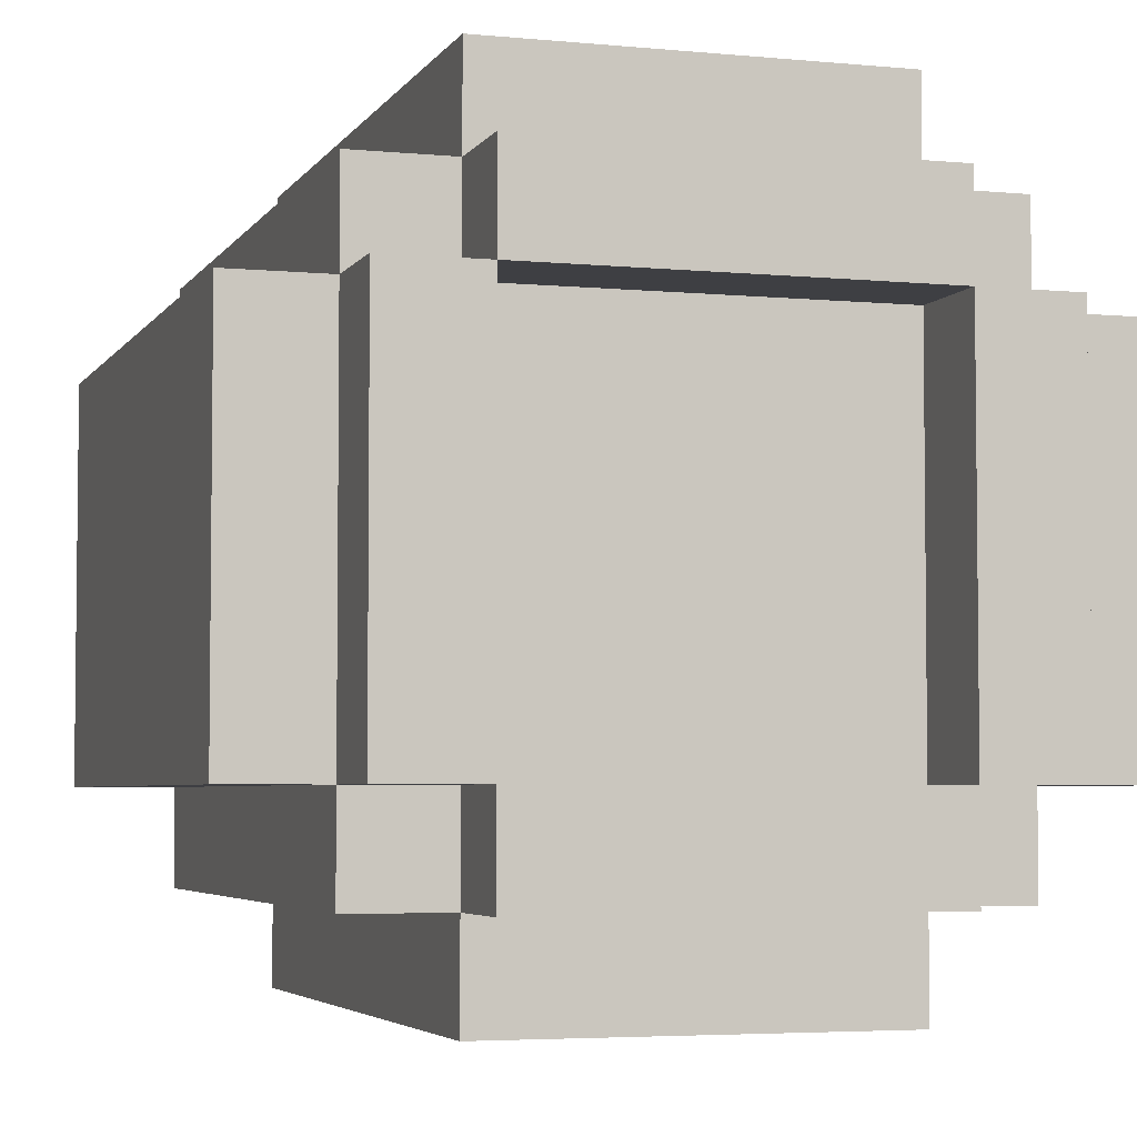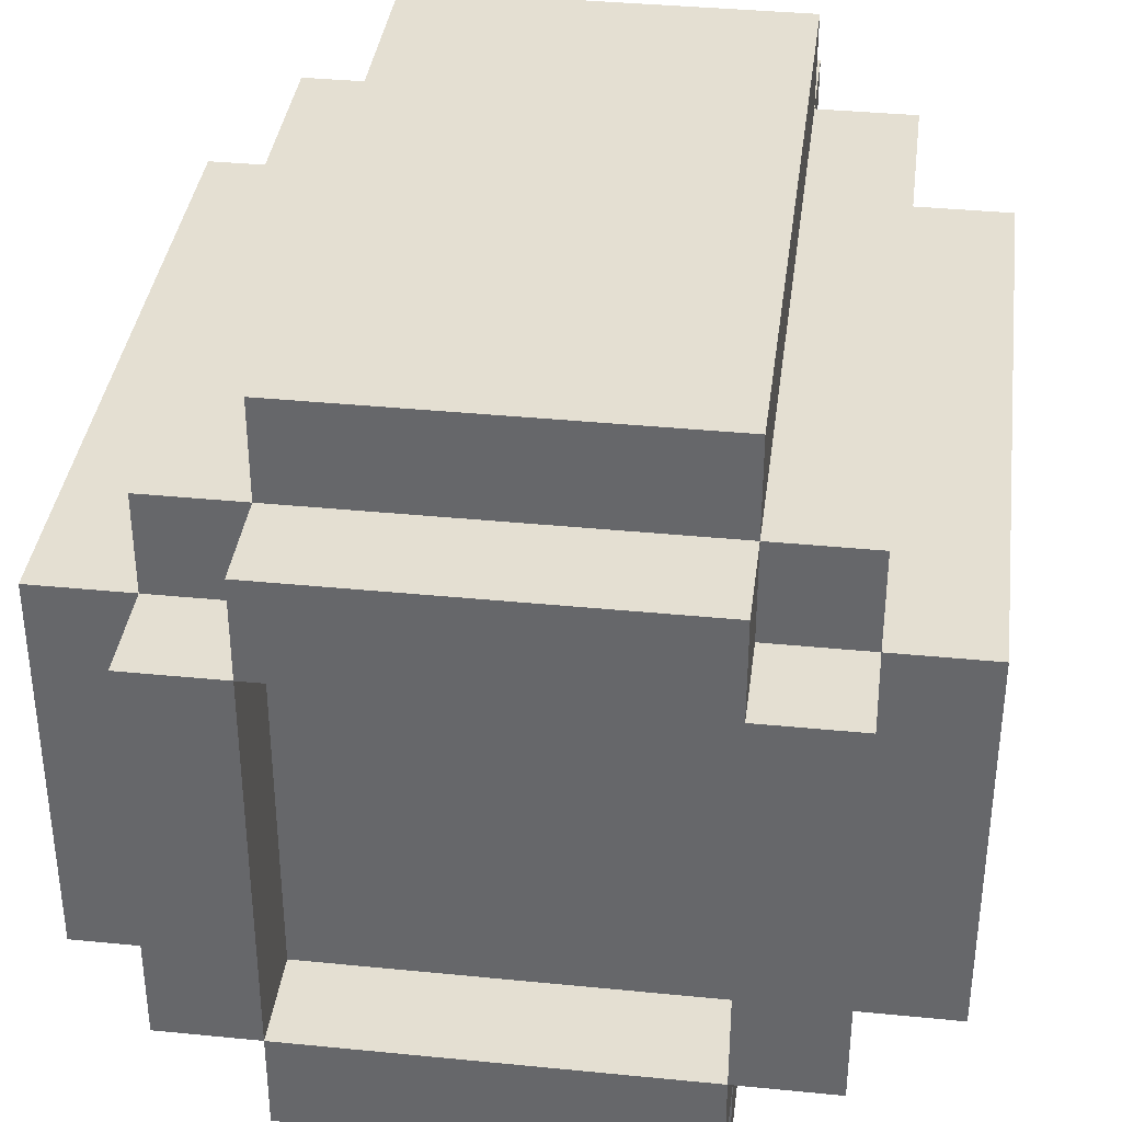
<metadata>
{"format":"obj","ext":"obj","renderer":"f3d","projection":"perspective","resolution":1024,"background":"white","views":[{"elev":-4.3,"azim":162.4,"up":"+Z"},{"elev":37.0,"azim":7.3,"up":"+Z"}]}
</metadata>
<code>
o
v -0.4 0.2 0.2
v -0.4 0.2 0.1
v -0.4 0.2 -0.1
v -0.4 0.2 -0.2
v -0.4 0.3 0.2
v -0.4 0.3 0.1
v -0.4 0.3 -0.1
v -0.4 0.3 -0.2
v -0.4 0.4 0.2
v -0.4 0.4 0.1
v -0.4 0.4 -0.1
v -0.4 0.4 -0.2
v -0.4 0.7 0.2
v -0.4 0.7 0.1
v -0.4 0.7 -0.1
v -0.4 0.7 -0.2
v -0.4 0.8 0.2
v -0.4 0.8 0.1
v -0.4 0.8 -0.1
v -0.4 0.8 -0.2
v -0.4 0.9 0.2
v -0.4 0.9 0.1
v -0.4 0.9 -0.1
v -0.4 0.9 -0.2
v -0.3 0.1 0.2
v -0.3 0.1 -0.2
v -0.3 0.2 0.3
v -0.3 0.2 0.2
v -0.3 0.2 0.1
v -0.3 0.2 -0.1
v -0.3 0.2 -0.2
v -0.3 0.2 -0.3
v -0.3 0.3 0.3
v -0.3 0.3 0.2
v -0.3 0.3 -0.2
v -0.3 0.3 -0.3
v -0.3 0.4 0.3
v -0.3 0.4 0.2
v -0.3 0.4 -0.2
v -0.3 0.4 -0.3
v -0.3 0.7 0.3
v -0.3 0.7 0.2
v -0.3 0.7 -0.2
v -0.3 0.7 -0.3
v -0.3 0.8 0.3
v -0.3 0.8 0.2
v -0.3 0.8 -0.2
v -0.3 0.8 -0.3
v -0.3 0.9 0.3
v -0.3 0.9 0.2
v -0.3 0.9 0.1
v -0.3 0.9 -0.1
v -0.3 0.9 -0.2
v -0.3 0.9 -0.3
v -0.3 1 0.2
v -0.3 1 -0.2
v -0.2 0.1 0.3
v -0.2 0.1 0.2
v -0.2 0.1 -0.2
v -0.2 0.1 -0.3
v -0.2 0.2 0.4
v -0.2 0.2 0.3
v -0.2 0.2 0.2
v -0.2 0.2 -0.2
v -0.2 0.2 -0.3
v -0.2 0.2 -0.4
v -0.2 0.3 0.4
v -0.2 0.3 0.3
v -0.2 0.3 -0.3
v -0.2 0.3 -0.4
v -0.2 0.4 0.4
v -0.2 0.4 0.3
v -0.2 0.4 -0.3
v -0.2 0.4 -0.4
v -0.2 0.7 0.4
v -0.2 0.7 0.3
v -0.2 0.7 -0.3
v -0.2 0.7 -0.4
v -0.2 0.8 0.4
v -0.2 0.8 0.3
v -0.2 0.8 -0.3
v -0.2 0.8 -0.4
v -0.2 0.9 0.4
v -0.2 0.9 0.3
v -0.2 0.9 0.2
v -0.2 0.9 -0.2
v -0.2 0.9 -0.3
v -0.2 0.9 -0.4
v -0.2 1 0.3
v -0.2 1 0.2
v -0.2 1 -0.2
v -0.2 1 -0.3
v 0.2 0.1 0.2
v 0.2 0.1 -0.2
v 0.2 0.2 0.2
v 0.2 0.2 -0.2
v 0.2 0.9 0.2
v 0.2 0.9 -0.2
v 0.2 1 0.2
v 0.2 1 -0.2
v -0.2 0.1 0.2
v -0.2 0.1 -0.2
v -0.2 0.2 0.2
v -0.2 0.2 -0.2
v -0.2 0.9 0.2
v -0.2 0.9 -0.2
v -0.2 1 0.2
v -0.2 1 -0.2
v 0.2 0.1 0.3
v 0.2 0.1 0.2
v 0.2 0.1 -0.2
v 0.2 0.1 -0.3
v 0.2 0.2 0.4
v 0.2 0.2 0.3
v 0.2 0.2 0.2
v 0.2 0.2 -0.2
v 0.2 0.2 -0.3
v 0.2 0.2 -0.4
v 0.2 0.3 0.4
v 0.2 0.3 0.3
v 0.2 0.3 -0.3
v 0.2 0.3 -0.4
v 0.2 0.4 0.4
v 0.2 0.4 0.3
v 0.2 0.4 -0.3
v 0.2 0.4 -0.4
v 0.2 0.7 0.4
v 0.2 0.7 0.3
v 0.2 0.7 -0.3
v 0.2 0.7 -0.4
v 0.2 0.8 0.4
v 0.2 0.8 0.3
v 0.2 0.8 -0.3
v 0.2 0.8 -0.4
v 0.2 0.9 0.4
v 0.2 0.9 0.3
v 0.2 0.9 0.2
v 0.2 0.9 -0.2
v 0.2 0.9 -0.3
v 0.2 0.9 -0.4
v 0.2 1 0.3
v 0.2 1 0.2
v 0.2 1 -0.2
v 0.2 1 -0.3
v 0.3 0.1 0.2
v 0.3 0.1 -0.2
v 0.3 0.2 0.3
v 0.3 0.2 0.2
v 0.3 0.2 0.1
v 0.3 0.2 -0.1
v 0.3 0.2 -0.2
v 0.3 0.2 -0.3
v 0.3 0.3 0.3
v 0.3 0.3 0.2
v 0.3 0.3 -0.2
v 0.3 0.3 -0.3
v 0.3 0.4 0.3
v 0.3 0.4 0.2
v 0.3 0.4 -0.2
v 0.3 0.4 -0.3
v 0.3 0.7 0.3
v 0.3 0.7 0.2
v 0.3 0.7 -0.2
v 0.3 0.7 -0.3
v 0.3 0.8 0.3
v 0.3 0.8 0.2
v 0.3 0.8 -0.2
v 0.3 0.8 -0.3
v 0.3 0.9 0.3
v 0.3 0.9 0.2
v 0.3 0.9 0.1
v 0.3 0.9 -0.1
v 0.3 0.9 -0.2
v 0.3 0.9 -0.3
v 0.3 1 0.2
v 0.3 1 -0.2
v 0.4 0.2 0.2
v 0.4 0.2 0.1
v 0.4 0.2 -0.1
v 0.4 0.2 -0.2
v 0.4 0.3 0.2
v 0.4 0.3 0.1
v 0.4 0.3 -0.1
v 0.4 0.3 -0.2
v 0.4 0.4 0.2
v 0.4 0.4 0.1
v 0.4 0.4 -0.1
v 0.4 0.4 -0.2
v 0.4 0.7 0.2
v 0.4 0.7 0.1
v 0.4 0.7 -0.1
v 0.4 0.7 -0.2
v 0.4 0.8 0.2
v 0.4 0.8 0.1
v 0.4 0.8 -0.1
v 0.4 0.8 -0.2
v 0.4 0.9 0.2
v 0.4 0.9 0.1
v 0.4 0.9 -0.1
v 0.4 0.9 -0.2
v -0.2 0.2 0.4
v -0.2 0.3 0.4
v -0.2 0.4 0.4
v -0.2 0.7 0.4
v -0.2 0.8 0.4
v -0.2 0.9 0.4
v -0.1 0.2 0.4
v -0.1 0.3 0.4
v -0.1 0.4 0.4
v -0.1 0.7 0.4
v -0.1 0.8 0.4
v -0.1 0.9 0.4
v 0.1 0.2 0.4
v 0.1 0.3 0.4
v 0.1 0.4 0.4
v 0.1 0.7 0.4
v 0.1 0.8 0.4
v 0.1 0.9 0.4
v 0.2 0.2 0.4
v 0.2 0.3 0.4
v 0.2 0.4 0.4
v 0.2 0.7 0.4
v 0.2 0.8 0.4
v 0.2 0.9 0.4
v -0.3 0.2 0.3
v -0.3 0.3 0.3
v -0.3 0.4 0.3
v -0.3 0.7 0.3
v -0.3 0.8 0.3
v -0.3 0.9 0.3
v -0.2 0.1 0.3
v -0.2 0.2 0.3
v -0.2 0.3 0.3
v -0.2 0.4 0.3
v -0.2 0.7 0.3
v -0.2 0.8 0.3
v -0.2 0.9 0.3
v -0.2 1 0.3
v -0.1 0.2 0.3
v -0.1 0.9 0.3
v 0.1 0.2 0.3
v 0.1 0.9 0.3
v 0.2 0.1 0.3
v 0.2 0.2 0.3
v 0.2 0.3 0.3
v 0.2 0.4 0.3
v 0.2 0.7 0.3
v 0.2 0.8 0.3
v 0.2 0.9 0.3
v 0.2 1 0.3
v 0.3 0.2 0.3
v 0.3 0.3 0.3
v 0.3 0.4 0.3
v 0.3 0.7 0.3
v 0.3 0.8 0.3
v 0.3 0.9 0.3
v -0.4 0.2 0.2
v -0.4 0.3 0.2
v -0.4 0.4 0.2
v -0.4 0.7 0.2
v -0.4 0.8 0.2
v -0.4 0.9 0.2
v -0.3 0.1 0.2
v -0.3 0.2 0.2
v -0.3 0.3 0.2
v -0.3 0.4 0.2
v -0.3 0.7 0.2
v -0.3 0.8 0.2
v -0.3 0.9 0.2
v -0.3 1 0.2
v -0.2 0.1 0.2
v -0.2 0.2 0.2
v -0.2 0.9 0.2
v -0.2 1 0.2
v 0.2 0.1 0.2
v 0.2 0.2 0.2
v 0.2 0.9 0.2
v 0.2 1 0.2
v 0.3 0.1 0.2
v 0.3 0.2 0.2
v 0.3 0.3 0.2
v 0.3 0.4 0.2
v 0.3 0.7 0.2
v 0.3 0.8 0.2
v 0.3 0.9 0.2
v 0.3 1 0.2
v 0.4 0.2 0.2
v 0.4 0.3 0.2
v 0.4 0.4 0.2
v 0.4 0.7 0.2
v 0.4 0.8 0.2
v 0.4 0.9 0.2
v -0.2 0.1 -0.2
v -0.2 0.2 -0.2
v -0.2 0.9 -0.2
v -0.2 1 -0.2
v 0.2 0.1 -0.2
v 0.2 0.2 -0.2
v 0.2 0.9 -0.2
v 0.2 1 -0.2
v -0.2 0.1 0.2
v -0.2 0.2 0.2
v -0.2 0.9 0.2
v -0.2 1 0.2
v 0.2 0.1 0.2
v 0.2 0.2 0.2
v 0.2 0.9 0.2
v 0.2 1 0.2
v -0.4 0.2 -0.2
v -0.4 0.3 -0.2
v -0.4 0.4 -0.2
v -0.4 0.7 -0.2
v -0.4 0.8 -0.2
v -0.4 0.9 -0.2
v -0.3 0.1 -0.2
v -0.3 0.2 -0.2
v -0.3 0.3 -0.2
v -0.3 0.4 -0.2
v -0.3 0.7 -0.2
v -0.3 0.8 -0.2
v -0.3 0.9 -0.2
v -0.3 1 -0.2
v -0.2 0.1 -0.2
v -0.2 0.2 -0.2
v -0.2 0.9 -0.2
v -0.2 1 -0.2
v 0.2 0.1 -0.2
v 0.2 0.2 -0.2
v 0.2 0.9 -0.2
v 0.2 1 -0.2
v 0.3 0.1 -0.2
v 0.3 0.2 -0.2
v 0.3 0.3 -0.2
v 0.3 0.4 -0.2
v 0.3 0.7 -0.2
v 0.3 0.8 -0.2
v 0.3 0.9 -0.2
v 0.3 1 -0.2
v 0.4 0.2 -0.2
v 0.4 0.3 -0.2
v 0.4 0.4 -0.2
v 0.4 0.7 -0.2
v 0.4 0.8 -0.2
v 0.4 0.9 -0.2
v -0.3 0.2 -0.3
v -0.3 0.3 -0.3
v -0.3 0.4 -0.3
v -0.3 0.7 -0.3
v -0.3 0.8 -0.3
v -0.3 0.9 -0.3
v -0.2 0.1 -0.3
v -0.2 0.2 -0.3
v -0.2 0.3 -0.3
v -0.2 0.4 -0.3
v -0.2 0.7 -0.3
v -0.2 0.8 -0.3
v -0.2 0.9 -0.3
v -0.2 1 -0.3
v -0.1 0.2 -0.3
v -0.1 0.9 -0.3
v 0.1 0.2 -0.3
v 0.1 0.9 -0.3
v 0.2 0.1 -0.3
v 0.2 0.2 -0.3
v 0.2 0.3 -0.3
v 0.2 0.4 -0.3
v 0.2 0.7 -0.3
v 0.2 0.8 -0.3
v 0.2 0.9 -0.3
v 0.2 1 -0.3
v 0.3 0.2 -0.3
v 0.3 0.3 -0.3
v 0.3 0.4 -0.3
v 0.3 0.7 -0.3
v 0.3 0.8 -0.3
v 0.3 0.9 -0.3
v -0.2 0.2 -0.4
v -0.2 0.3 -0.4
v -0.2 0.4 -0.4
v -0.2 0.7 -0.4
v -0.2 0.8 -0.4
v -0.2 0.9 -0.4
v -0.1 0.2 -0.4
v -0.1 0.3 -0.4
v -0.1 0.4 -0.4
v -0.1 0.7 -0.4
v -0.1 0.8 -0.4
v -0.1 0.9 -0.4
v 0.1 0.2 -0.4
v 0.1 0.3 -0.4
v 0.1 0.4 -0.4
v 0.1 0.7 -0.4
v 0.1 0.8 -0.4
v 0.1 0.9 -0.4
v 0.2 0.2 -0.4
v 0.2 0.3 -0.4
v 0.2 0.4 -0.4
v 0.2 0.7 -0.4
v 0.2 0.8 -0.4
v 0.2 0.9 -0.4
v -0.2 0.1 0.3
v 0.2 0.1 0.3
v -0.3 0.1 0.2
v -0.2 0.1 0.2
v 0.2 0.1 0.2
v 0.3 0.1 0.2
v -0.3 0.1 -0.2
v -0.2 0.1 -0.2
v 0.2 0.1 -0.2
v 0.3 0.1 -0.2
v -0.2 0.1 -0.3
v 0.2 0.1 -0.3
v -0.2 0.2 0.4
v -0.1 0.2 0.4
v 0.1 0.2 0.4
v 0.2 0.2 0.4
v -0.3 0.2 0.3
v -0.2 0.2 0.3
v -0.1 0.2 0.3
v 0.1 0.2 0.3
v 0.2 0.2 0.3
v 0.3 0.2 0.3
v -0.4 0.2 0.2
v -0.3 0.2 0.2
v -0.2 0.2 0.2
v 0.2 0.2 0.2
v 0.3 0.2 0.2
v 0.4 0.2 0.2
v -0.4 0.2 0.1
v -0.3 0.2 0.1
v 0.3 0.2 0.1
v 0.4 0.2 0.1
v -0.4 0.2 -0.1
v -0.3 0.2 -0.1
v 0.3 0.2 -0.1
v 0.4 0.2 -0.1
v -0.4 0.2 -0.2
v -0.3 0.2 -0.2
v -0.2 0.2 -0.2
v 0.2 0.2 -0.2
v 0.3 0.2 -0.2
v 0.4 0.2 -0.2
v -0.3 0.2 -0.3
v -0.2 0.2 -0.3
v -0.1 0.2 -0.3
v 0.1 0.2 -0.3
v 0.2 0.2 -0.3
v 0.3 0.2 -0.3
v -0.2 0.2 -0.4
v -0.1 0.2 -0.4
v 0.1 0.2 -0.4
v 0.2 0.2 -0.4
v -0.2 0.9 0.4
v -0.1 0.9 0.4
v 0.1 0.9 0.4
v 0.2 0.9 0.4
v -0.3 0.9 0.3
v -0.2 0.9 0.3
v -0.1 0.9 0.3
v 0.1 0.9 0.3
v 0.2 0.9 0.3
v 0.3 0.9 0.3
v -0.4 0.9 0.2
v -0.3 0.9 0.2
v -0.2 0.9 0.2
v 0.2 0.9 0.2
v 0.3 0.9 0.2
v 0.4 0.9 0.2
v -0.4 0.9 0.1
v -0.3 0.9 0.1
v -0.1 0.9 0.1
v 0.1 0.9 0.1
v 0.3 0.9 0.1
v 0.4 0.9 0.1
v -0.4 0.9 -0.1
v -0.3 0.9 -0.1
v -0.1 0.9 -0.1
v 0.1 0.9 -0.1
v 0.3 0.9 -0.1
v 0.4 0.9 -0.1
v -0.4 0.9 -0.2
v -0.3 0.9 -0.2
v -0.2 0.9 -0.2
v 0.2 0.9 -0.2
v 0.3 0.9 -0.2
v 0.4 0.9 -0.2
v -0.3 0.9 -0.3
v -0.2 0.9 -0.3
v -0.1 0.9 -0.3
v 0.1 0.9 -0.3
v 0.2 0.9 -0.3
v 0.3 0.9 -0.3
v -0.2 0.9 -0.4
v -0.1 0.9 -0.4
v 0.1 0.9 -0.4
v 0.2 0.9 -0.4
v -0.2 1 0.3
v 0.2 1 0.3
v -0.3 1 0.2
v -0.2 1 0.2
v 0.2 1 0.2
v 0.3 1 0.2
v -0.3 1 -0.2
v -0.2 1 -0.2
v 0.2 1 -0.2
v 0.3 1 -0.2
v -0.2 1 -0.3
v 0.2 1 -0.3
f 5 2 1
f 6 3 2
f 6 2 5
f 7 4 3
f 7 3 6
f 8 4 7
f 9 6 5
f 9 7 6
f 9 8 7
f 10 8 9
f 11 8 10
f 12 8 11
f 13 10 9
f 14 11 10
f 14 10 13
f 15 12 11
f 15 11 14
f 16 12 15
f 17 14 13
f 17 15 14
f 17 16 15
f 18 16 17
f 19 16 18
f 20 16 19
f 21 18 17
f 22 19 18
f 22 18 21
f 23 20 19
f 23 19 22
f 24 20 23
f 28 26 25
f 29 26 28
f 30 26 29
f 31 26 30
f 33 28 27
f 34 28 33
f 35 32 31
f 36 32 35
f 37 34 33
f 38 34 37
f 39 36 35
f 40 36 39
f 41 38 37
f 42 38 41
f 43 40 39
f 44 40 43
f 45 42 41
f 46 42 45
f 47 44 43
f 48 44 47
f 49 46 45
f 50 46 49
f 53 48 47
f 54 48 53
f 55 52 51
f 55 53 52
f 55 51 50
f 56 53 55
f 62 58 57
f 63 58 62
f 64 60 59
f 65 60 64
f 67 62 61
f 68 62 67
f 69 66 65
f 70 66 69
f 71 68 67
f 72 68 71
f 73 70 69
f 74 70 73
f 75 72 71
f 76 72 75
f 77 74 73
f 78 74 77
f 79 76 75
f 80 76 79
f 81 78 77
f 82 78 81
f 83 80 79
f 84 80 83
f 87 82 81
f 88 82 87
f 89 85 84
f 90 85 89
f 91 87 86
f 92 87 91
f 95 94 93
f 96 94 95
f 99 98 97
f 100 98 99
f 101 102 103
f 103 102 104
f 105 106 107
f 107 106 108
f 109 110 114
f 114 110 115
f 111 112 116
f 116 112 117
f 113 114 119
f 119 114 120
f 117 118 121
f 121 118 122
f 119 120 123
f 123 120 124
f 121 122 125
f 125 122 126
f 123 124 127
f 127 124 128
f 125 126 129
f 129 126 130
f 127 128 131
f 131 128 132
f 129 130 133
f 133 130 134
f 131 132 135
f 135 132 136
f 133 134 139
f 139 134 140
f 136 137 141
f 141 137 142
f 138 139 143
f 143 139 144
f 145 146 148
f 148 146 149
f 149 146 150
f 150 146 151
f 147 148 153
f 153 148 154
f 151 152 155
f 155 152 156
f 153 154 157
f 157 154 158
f 155 156 159
f 159 156 160
f 157 158 161
f 161 158 162
f 159 160 163
f 163 160 164
f 161 162 165
f 165 162 166
f 163 164 167
f 167 164 168
f 165 166 169
f 169 166 170
f 167 168 173
f 173 168 174
f 171 172 175
f 172 173 175
f 170 171 175
f 175 173 176
f 177 178 181
f 178 179 182
f 181 178 182
f 179 180 183
f 182 179 183
f 183 180 184
f 181 182 185
f 182 183 185
f 183 184 185
f 185 184 186
f 186 184 187
f 187 184 188
f 185 186 189
f 186 187 190
f 189 186 190
f 187 188 191
f 190 187 191
f 191 188 192
f 189 190 193
f 190 191 193
f 191 192 193
f 193 192 194
f 194 192 195
f 195 192 196
f 193 194 197
f 194 195 198
f 197 194 198
f 195 196 199
f 198 195 199
f 199 196 200
f 207 202 201
f 208 203 202
f 208 202 207
f 209 204 203
f 209 203 208
f 210 205 204
f 210 204 209
f 211 206 205
f 211 205 210
f 212 206 211
f 213 208 207
f 214 209 208
f 214 208 213
f 215 210 209
f 215 209 214
f 216 211 210
f 216 210 215
f 217 212 211
f 217 211 216
f 218 212 217
f 219 214 213
f 220 215 214
f 220 214 219
f 221 216 215
f 221 215 220
f 222 217 216
f 222 216 221
f 223 218 217
f 223 217 222
f 224 218 223
f 232 226 225
f 233 227 226
f 233 226 232
f 234 228 227
f 234 227 233
f 235 229 228
f 235 228 234
f 236 230 229
f 236 229 235
f 237 230 236
f 239 232 231
f 240 238 237
f 241 239 231
f 242 238 240
f 243 241 231
f 244 241 243
f 249 238 242
f 250 238 249
f 251 245 244
f 252 246 245
f 252 245 251
f 253 247 246
f 253 246 252
f 254 248 247
f 254 247 253
f 255 249 248
f 255 248 254
f 256 249 255
f 264 258 257
f 265 259 258
f 265 258 264
f 266 260 259
f 266 259 265
f 267 261 260
f 267 260 266
f 268 262 261
f 268 261 267
f 269 262 268
f 271 264 263
f 272 264 271
f 273 270 269
f 274 270 273
f 279 276 275
f 280 276 279
f 285 278 277
f 286 278 285
f 287 281 280
f 288 282 281
f 288 281 287
f 289 283 282
f 289 282 288
f 290 284 283
f 290 283 289
f 291 285 284
f 291 284 290
f 292 285 291
f 297 294 293
f 298 294 297
f 299 296 295
f 300 296 299
f 301 302 305
f 305 302 306
f 303 304 307
f 307 304 308
f 309 310 316
f 310 311 317
f 316 310 317
f 311 312 318
f 317 311 318
f 312 313 319
f 318 312 319
f 313 314 320
f 319 313 320
f 320 314 321
f 315 316 323
f 323 316 324
f 321 322 325
f 325 322 326
f 327 328 331
f 331 328 332
f 329 330 337
f 337 330 338
f 332 333 339
f 333 334 340
f 339 333 340
f 334 335 341
f 340 334 341
f 335 336 342
f 341 335 342
f 336 337 343
f 342 336 343
f 343 337 344
f 345 346 352
f 346 347 353
f 352 346 353
f 347 348 354
f 353 347 354
f 348 349 355
f 354 348 355
f 349 350 356
f 355 349 356
f 356 350 357
f 351 352 359
f 357 358 360
f 351 359 361
f 360 358 362
f 351 361 363
f 363 361 364
f 362 358 369
f 369 358 370
f 364 365 371
f 365 366 372
f 371 365 372
f 366 367 373
f 372 366 373
f 367 368 374
f 373 367 374
f 368 369 375
f 374 368 375
f 375 369 376
f 377 378 383
f 378 379 384
f 383 378 384
f 379 380 385
f 384 379 385
f 380 381 386
f 385 380 386
f 381 382 387
f 386 381 387
f 387 382 388
f 383 384 389
f 384 385 390
f 389 384 390
f 385 386 391
f 390 385 391
f 386 387 392
f 391 386 392
f 387 388 393
f 392 387 393
f 393 388 394
f 389 390 395
f 390 391 396
f 395 390 396
f 391 392 397
f 396 391 397
f 392 393 398
f 397 392 398
f 393 394 399
f 398 393 399
f 399 394 400
f 404 402 401
f 405 402 404
f 407 404 403
f 408 404 407
f 409 406 405
f 410 406 409
f 411 409 408
f 412 409 411
f 418 414 413
f 419 415 414
f 419 414 418
f 420 416 415
f 420 415 419
f 421 416 420
f 424 418 417
f 425 418 424
f 426 422 421
f 427 422 426
f 429 424 423
f 430 424 429
f 431 428 427
f 432 428 431
f 433 430 429
f 434 430 433
f 435 432 431
f 436 432 435
f 437 434 433
f 438 434 437
f 439 426 425
f 440 426 439
f 441 436 435
f 442 436 441
f 443 439 438
f 444 439 443
f 447 441 440
f 448 441 447
f 449 445 444
f 450 446 445
f 450 445 449
f 451 447 446
f 451 446 450
f 452 447 451
f 453 454 458
f 454 455 459
f 458 454 459
f 455 456 460
f 459 455 460
f 460 456 461
f 457 458 464
f 464 458 465
f 461 462 466
f 466 462 467
f 463 464 469
f 469 464 470
f 465 466 471
f 471 466 472
f 467 468 473
f 473 468 474
f 469 470 475
f 475 470 476
f 465 471 477
f 471 472 477
f 472 466 478
f 477 472 478
f 473 474 479
f 479 474 480
f 475 476 481
f 481 476 482
f 465 477 483
f 477 478 483
f 478 466 484
f 483 478 484
f 479 480 485
f 485 480 486
f 482 483 487
f 487 483 488
f 484 485 491
f 491 485 492
f 488 489 493
f 489 490 494
f 493 489 494
f 490 491 495
f 494 490 495
f 495 491 496
f 497 498 500
f 500 498 501
f 499 500 503
f 503 500 504
f 501 502 505
f 505 502 506
f 504 505 507
f 507 505 508

</code>
